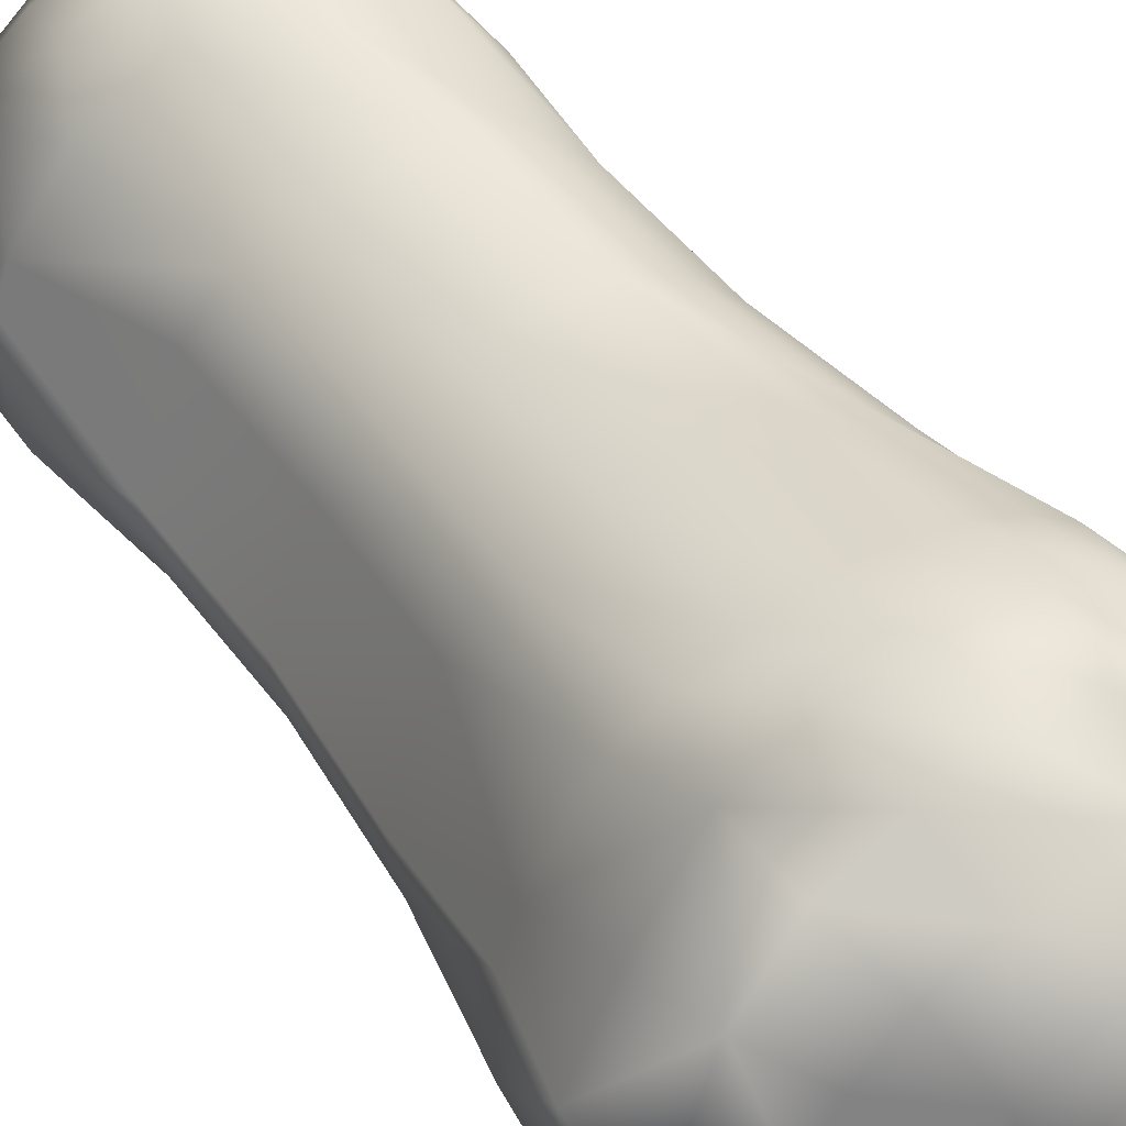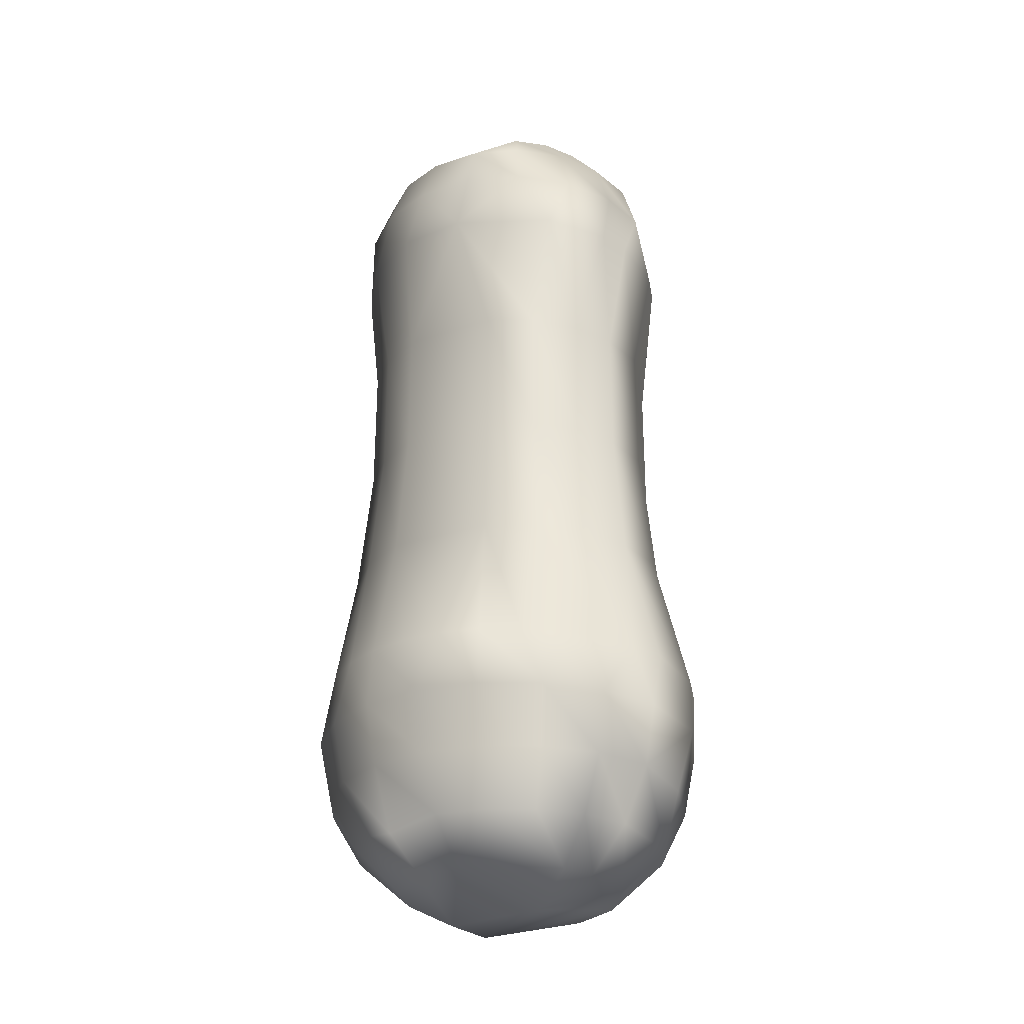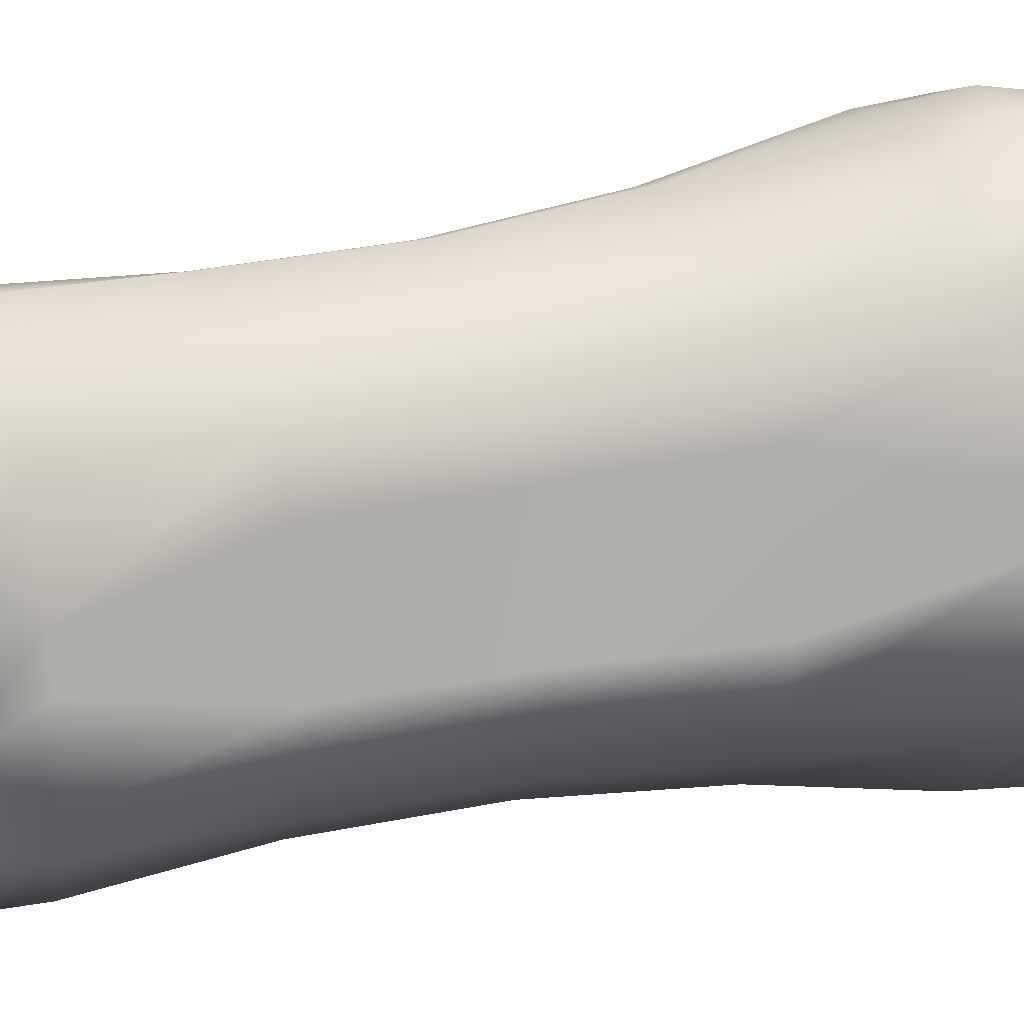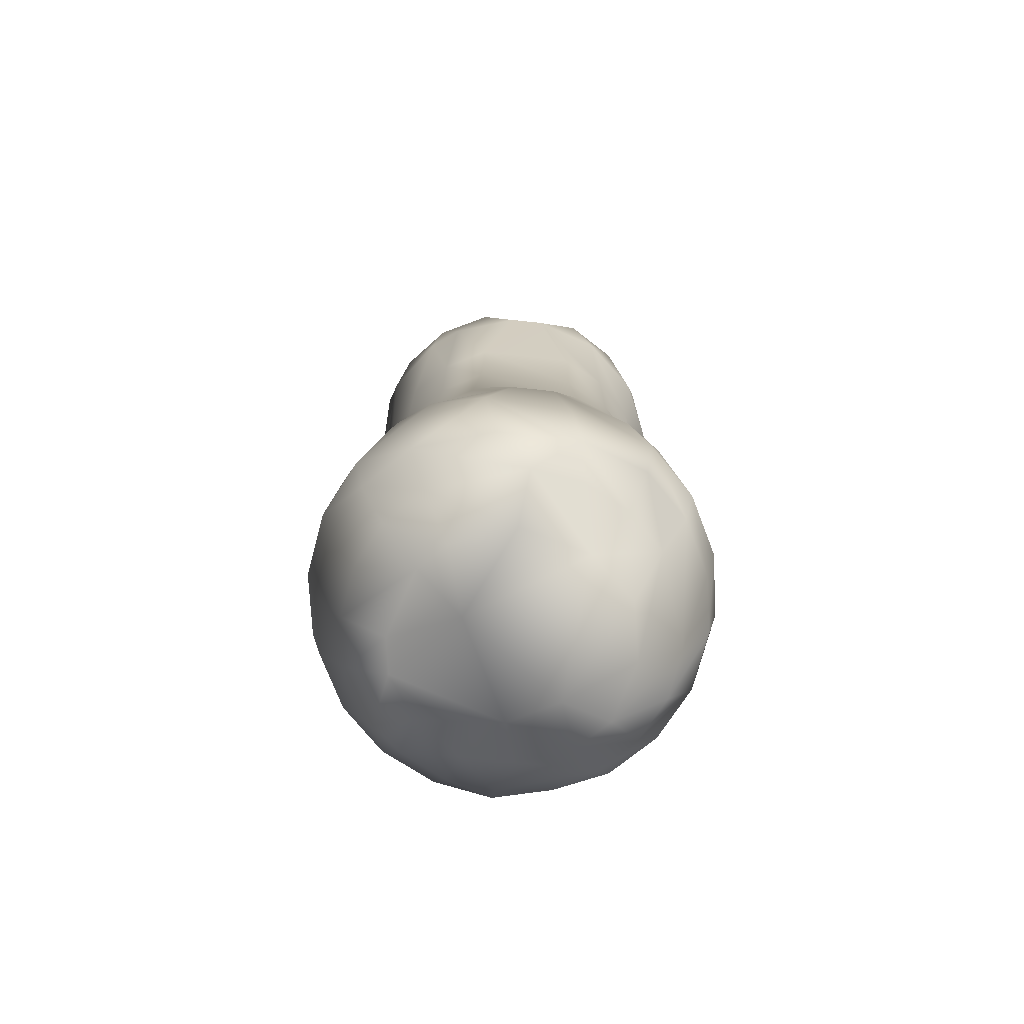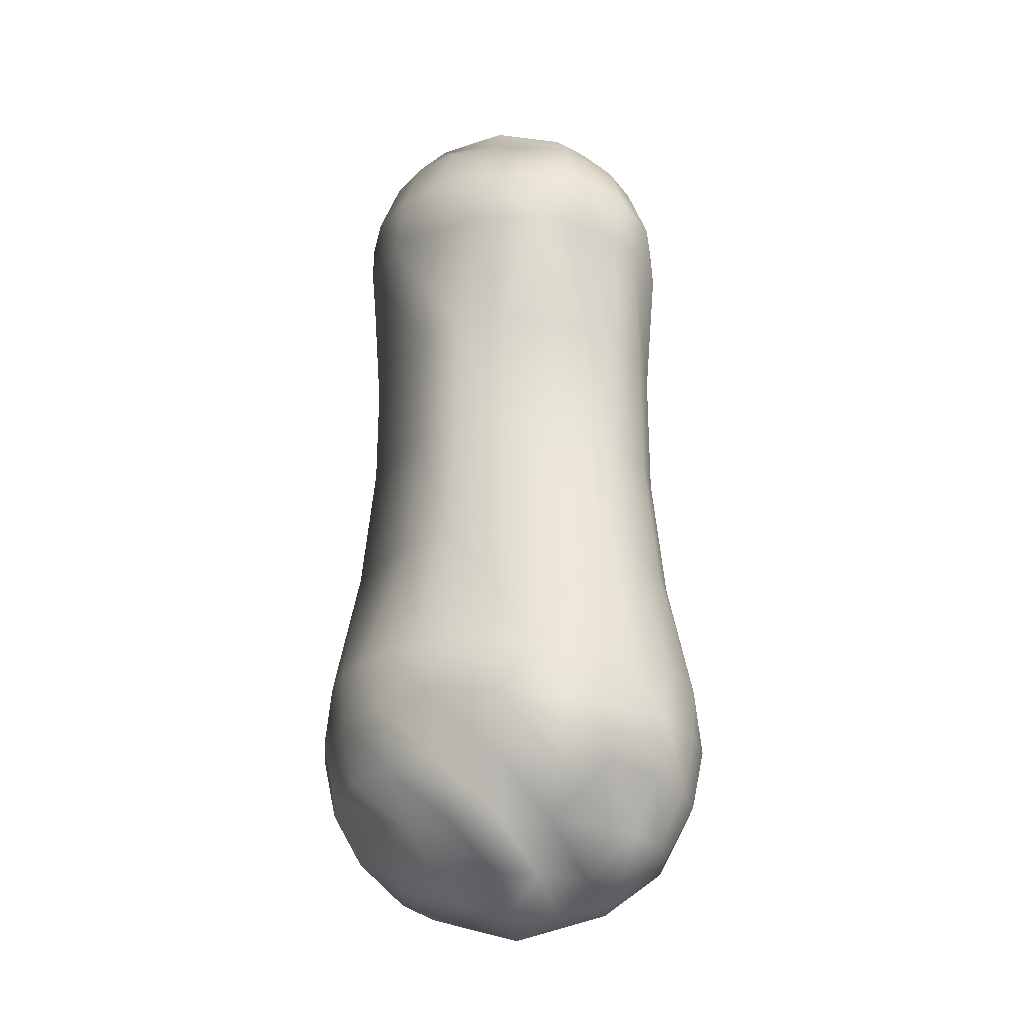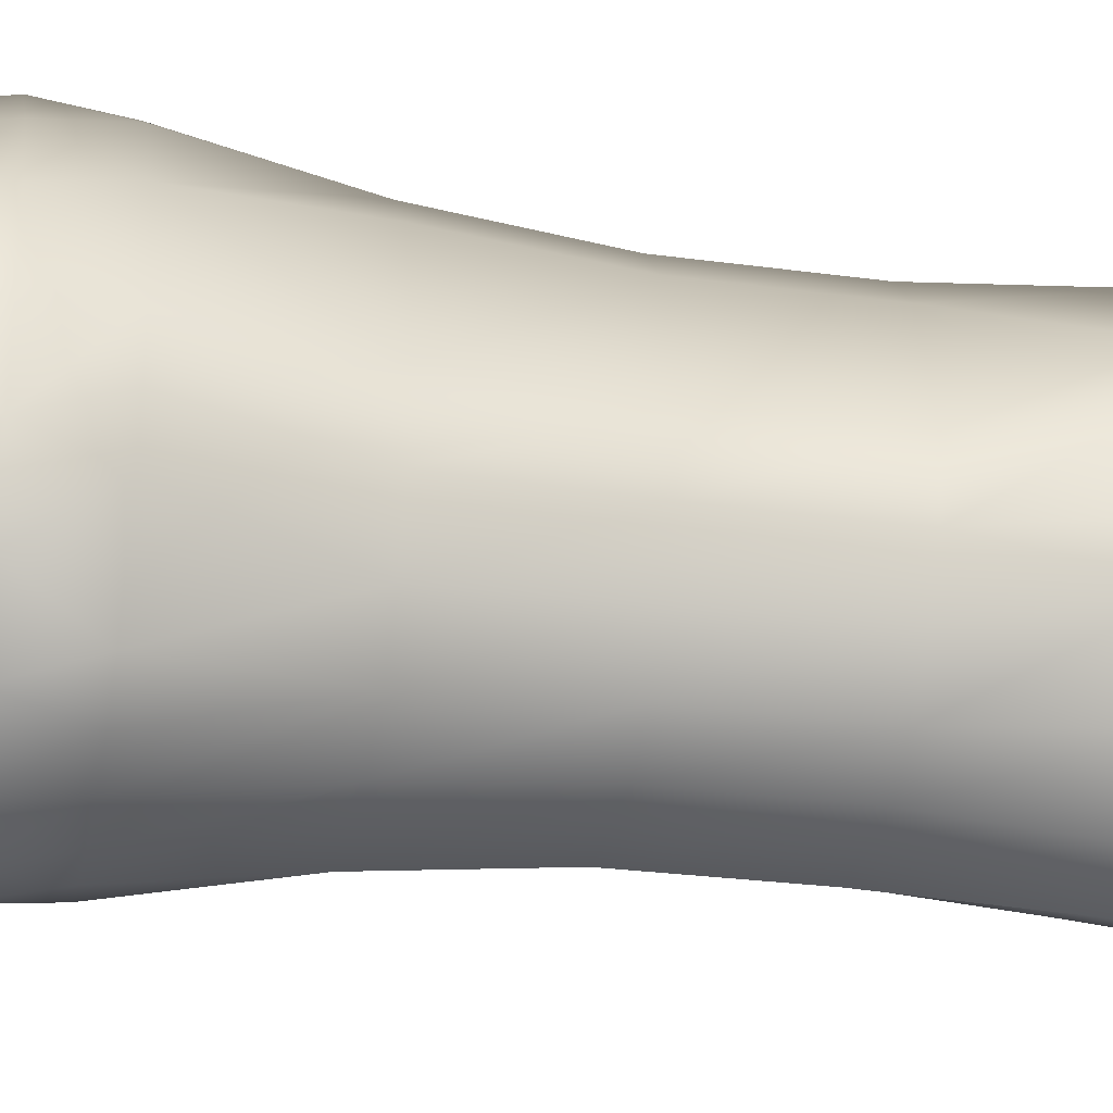
<metadata>
{"format":"obj","ext":"obj","renderer":"f3d","projection":"perspective","resolution":1024,"background":"white","views":[{"elev":45.3,"azim":146.2,"up":"+Y"},{"elev":-27.7,"azim":27.2,"up":"+Z"},{"elev":30.6,"azim":73.1,"up":"+Y"},{"elev":-73.9,"azim":102.0,"up":"+Z"},{"elev":-25.6,"azim":-121.7,"up":"+Z"},{"elev":-28.9,"azim":-101.3,"up":"+Y"}]}
</metadata>
<code>
v 6.563 -2.383 47.24
v 5.353 -4.479 47.24
v 8.872 -3.223 44.4
v 6.609 0.001134 47.54
v 2.847 -2.377 49.09
v 2.542 1.398 49.17
v 12.34 2.622 3.915
v 11.53 5.128 3.915
v 11.02 0.001131 12.13
v 9.958 4.429 37.15
v 10.66 2.264 37.15
v 10.15 0.001132 28.84
v 8.876 6.44 12.12
v 10.19 0.001132 20.46
v 8.195 5.946 20.46
v 8.178 5.933 28.84
v 8.447 9.368 3.915
v 6.452 8.864 12.12
v 5.958 8.183 20.46
v 5.945 8.166 28.84
v 7.297 8.091 37.15
v 6.315 10.92 3.915
v 3.398 10.42 12.12
v 3.908 11.99 3.915
v 3.138 9.62 20.46
v 3.132 9.599 28.84
v 3.377 10.35 37.15
v 1.331 12.54 3.915
v -3.372 10.42 12.12
v -3.112 9.62 20.46
v -3.106 9.599 28.84
v -1.304 12.54 3.915
v -1.125 10.83 37.15
v -3.882 11.99 3.915
v -6.289 10.92 3.915
v -6.426 8.864 12.12
v -5.932 8.183 20.46
v -5.919 8.166 28.84
v -7.271 8.091 37.15
v -8.421 9.368 3.915
v -11.5 5.128 3.915
v -8.849 6.44 12.12
v -8.169 5.946 20.46
v -8.152 5.933 28.84
v -9.932 4.429 37.15
v -10.99 0.001131 12.13
v -10.17 0.001132 20.46
v -10.13 0.001132 28.84
v -12.59 0.00113 3.915
v -10.64 2.264 37.15
v 3.498 -6.035 47.24
v 7.235 -6.059 44.4
v 9.68 -0.008856 44.26
v 10.15 -3.688 40.9
v 10.66 -0.005539 41.14
v 12.92 1.095 -0.1438
v 8.306 6.027 -7.262
v 9.763 3.169 -7.262
v 4.715 5.683 -9.958
v 6.039 8.294 -7.262
v 4.727 -8.164 44.4
v 8.275 -6.931 40.9
v 7.642 10.5 0.009076
v 3.181 9.751 -7.262
v 7.167 9.848 -3.835
v 3.774 11.58 -3.835
v 4.024 12.35 0.009143
v -3.155 9.751 -7.262
v -2.272 7.034 -9.959
v 0.01312 12.17 -3.835
v 0.01312 12.98 0.009144
v -3.748 11.58 -3.835
v -3.998 12.35 0.009147
v -5.642 4.786 -9.957
v -3.113 2.272 -11.68
v -6.012 8.294 -7.262
v -7.141 9.848 -3.835
v -7.616 10.5 0.009079
v -8.28 6.027 -7.262
v -9.833 7.155 -3.835
v -10.49 7.63 0.009079
v -6.829 2.314 -9.958
v -9.736 3.169 -7.262
v -11.56 3.762 -3.835
v -12.33 4.012 0.009077
v -12.09 0.03693 -3.513
v -12.76 -0.0682 -0.007477
v 8.275 6.934 40.9
v 7.235 6.061 44.4
v 5.353 4.481 47.24
v 5.406 9.341 40.9
v 4.727 8.166 44.4
v 3.498 6.038 47.24
v 1.886 10.62 40.9
v 1.65 9.286 44.4
v -1.86 10.62 40.9
v -1.624 9.286 44.4
v -1.197 6.865 47.24
v -2.821 2.379 49.09
v -5.38 9.341 40.9
v -4.701 8.166 44.4
v -8.249 6.934 40.9
v -7.209 6.061 44.4
v -5.326 4.481 47.24
v -10.61 1.655 40.89
v -9.637 1.119 44.53
v -6.583 0.001134 47.54
v 9.958 -4.427 37.15
v 10.66 -2.262 37.15
v -12.32 -2.619 3.915
v -10.41 -3.384 12.12
v -9.606 -3.124 20.46
v -9.585 -3.117 28.84
v -10.64 -2.262 37.15
v -11.5 -5.126 3.915
v -9.932 -4.427 37.15
v -8.849 -6.438 12.12
v -8.169 -5.944 20.46
v -8.152 -5.931 28.84
v -8.421 -9.366 3.915
v -6.426 -8.861 12.12
v -5.932 -8.181 20.46
v -5.919 -8.163 28.84
v -7.271 -8.089 37.15
v -6.289 -10.91 3.915
v -3.372 -10.42 12.12
v -3.882 -11.99 3.915
v -3.112 -9.618 20.46
v -3.106 -9.597 28.84
v -3.351 -10.35 37.15
v -1.304 -12.53 3.915
v 1.331 -12.53 3.915
v 1.151 -10.83 37.15
v 3.398 -10.42 12.12
v 3.138 -9.618 20.46
v 3.132 -9.597 28.84
v 3.908 -11.99 3.915
v 6.315 -10.91 3.915
v 6.452 -8.861 12.12
v 5.958 -8.181 20.46
v 5.945 -8.163 28.84
v 7.297 -8.089 37.15
v 8.447 -9.366 3.915
v 11.53 -5.126 3.915
v 8.876 -6.438 12.12
v 8.195 -5.944 20.46
v 8.178 -5.931 28.84
v 10.43 -3.384 12.12
v 9.632 -3.124 20.46
v 9.611 -3.117 28.84
v 12.34 -2.619 3.915
v -3.662 -1.193 -11.68
v -6.966 -1.3 -9.957
v -9.736 -3.167 -7.262
v -11.64 -3.811 -3.896
v -12.33 -4.01 0.009077
v -5.97 -4.346 -9.959
v -8.28 -6.024 -7.262
v -9.833 -7.153 -3.835
v -10.49 -7.628 0.00908
v -6.012 -8.292 -7.262
v -7.141 -9.845 -3.835
v -7.616 -10.5 0.00908
v -3.748 -11.57 -3.835
v -3.998 -12.34 0.009151
v 0.01312 -12.17 -3.835
v 0.01312 -10.25 -7.262
v 0.01312 -12.98 0.009147
v 3.139 -2.27 -11.68
v 0.01312 -7.394 -9.959
v 2.298 -7.032 -9.959
v 3.181 -9.748 -7.262
v 3.774 -11.57 -3.835
v 4.024 -12.34 0.009147
v 5.996 -4.346 -9.959
v 6.039 -8.292 -7.262
v 7.167 -9.845 -3.835
v 7.642 -10.5 0.009077
v 8.306 -6.024 -7.262
v 9.86 -7.153 -3.835
v 10.51 -7.628 0.009075
v 7.046 -2.284 -9.959
v 9.763 -3.167 -7.262
v 11.59 -3.76 -3.835
v 12.36 -4.01 0.009074
v -10.12 -3.688 40.9
v -8.846 -3.223 44.4
v -6.537 -2.383 47.24
v -3.463 -1.264 49.09
v -8.249 -6.931 40.9
v -7.209 -6.059 44.4
v -5.326 -4.479 47.24
v -5.38 -9.339 40.9
v -4.701 -8.164 44.4
v -3.472 -6.035 47.24
v -1.86 -10.62 40.9
v -1.624 -9.283 44.4
v 1.886 -10.62 40.9
v 1.65 -9.283 44.4
v 5.406 -9.339 40.9
v -3.199 -6.568 -9.784
v -3.783 -9.398 -7.685
v 9.976 6.396 -3.988
v 10.95 6.098 -0.2875
v 11.57 1.44 -3.962
v 1.442 7.54 -9.955
v 7.23 1.885 -9.953
v 1 -1 -1
v 1 -1 1
v -1 -1 1
v -1 -1 -1
v 1 1 -1
v -1 1 -1
v -1 1 1
v 1 1 1
f 1 2 3
f 1 4 5
f 6 5 4
f 7 8 9
f 10 11 12
f 9 13 14
f 13 9 8
f 14 15 12
f 15 14 13
f 12 16 10
f 16 12 15
f 8 17 13
f 18 13 17
f 13 18 15
f 19 15 18
f 15 19 16
f 20 16 19
f 20 21 10
f 16 20 10
f 17 22 18
f 18 23 19
f 18 22 24
f 23 18 24
f 19 25 20
f 25 19 23
f 20 26 21
f 26 20 25
f 27 21 26
f 24 28 23
f 29 23 28
f 23 29 25
f 25 30 26
f 30 25 29
f 26 31 27
f 31 26 30
f 28 32 29
f 33 27 31
f 29 32 34
f 34 35 29
f 29 36 30
f 36 29 35
f 37 30 36
f 30 37 31
f 38 31 37
f 38 39 33
f 31 38 33
f 35 40 36
f 36 40 41
f 42 36 41
f 36 42 37
f 43 37 42
f 37 43 38
f 38 44 39
f 44 38 43
f 45 39 44
f 46 42 41
f 42 46 43
f 47 43 46
f 43 47 44
f 44 48 45
f 48 44 47
f 41 49 46
f 50 45 48
f 2 51 52
f 2 1 5
f 4 1 53
f 54 55 3
f 8 7 56
f 57 58 59
f 60 57 59
f 52 61 62
f 63 17 8
f 22 17 63
f 60 64 65
f 64 60 59
f 66 65 64
f 65 66 63
f 67 63 66
f 63 67 22
f 24 22 67
f 64 68 66
f 68 64 69
f 66 70 67
f 70 66 68
f 71 28 24
f 67 71 24
f 71 67 70
f 32 28 71
f 72 70 68
f 70 72 71
f 71 73 32
f 73 71 72
f 34 32 73
f 74 69 75
f 69 74 68
f 76 68 74
f 68 76 72
f 72 77 73
f 77 72 76
f 78 73 77
f 78 35 34
f 73 78 34
f 40 35 78
f 76 79 77
f 79 76 74
f 80 77 79
f 77 80 78
f 81 78 80
f 78 81 40
f 41 40 81
f 74 82 79
f 82 74 75
f 83 79 82
f 79 83 80
f 84 80 83
f 80 84 81
f 81 85 41
f 85 81 84
f 49 41 85
f 86 84 83
f 84 86 85
f 85 87 49
f 87 85 86
f 3 55 53
f 11 10 55
f 88 55 10
f 55 88 53
f 53 89 4
f 89 53 88
f 4 90 6
f 90 4 89
f 10 21 88
f 88 91 89
f 91 88 21
f 89 92 90
f 92 89 91
f 90 93 6
f 93 90 92
f 21 27 91
f 94 91 27
f 91 94 92
f 92 95 93
f 95 92 94
f 94 96 95
f 94 27 33
f 96 94 33
f 95 97 93
f 97 95 96
f 98 93 97
f 93 98 6
f 99 6 98
f 96 100 97
f 96 33 39
f 100 96 39
f 97 101 98
f 101 97 100
f 100 102 101
f 102 100 39
f 101 103 98
f 103 101 102
f 104 98 103
f 98 104 99
f 39 45 102
f 105 102 45
f 102 105 103
f 103 106 104
f 106 103 105
f 107 104 106
f 104 107 99
f 45 50 105
f 53 1 3
f 108 109 54
f 49 110 46
f 52 3 2
f 46 111 47
f 111 46 110
f 112 47 111
f 112 48 47
f 113 48 112
f 113 114 50
f 113 50 48
f 62 54 52
f 110 115 111
f 116 114 113
f 111 117 112
f 117 111 115
f 112 118 113
f 118 112 117
f 113 119 116
f 119 113 118
f 115 120 117
f 121 117 120
f 117 121 118
f 118 122 119
f 122 118 121
f 123 119 122
f 123 124 116
f 119 123 116
f 120 125 121
f 121 126 122
f 121 125 127
f 126 121 127
f 128 122 126
f 122 128 123
f 123 129 124
f 129 123 128
f 130 124 129
f 127 131 126
f 131 132 126
f 133 130 129
f 126 134 128
f 128 135 129
f 135 128 134
f 129 136 133
f 136 129 135
f 137 138 134
f 139 134 138
f 134 139 135
f 135 140 136
f 140 135 139
f 141 136 140
f 141 142 133
f 136 141 133
f 138 143 139
f 139 143 144
f 145 139 144
f 139 145 140
f 140 146 141
f 146 140 145
f 141 147 142
f 147 141 146
f 108 142 147
f 145 148 146
f 148 145 144
f 146 149 147
f 149 146 148
f 147 150 108
f 150 147 149
f 144 151 148
f 109 108 150
f 148 151 7
f 148 7 9
f 54 62 108
f 148 9 149
f 149 14 150
f 149 9 14
f 150 12 109
f 3 52 54
f 12 150 14
f 11 109 12
f 75 152 82
f 153 82 152
f 82 153 83
f 154 86 83
f 154 83 153
f 155 86 154
f 155 87 86
f 156 110 49
f 156 49 87
f 156 87 155
f 115 110 156
f 157 153 152
f 153 157 154
f 154 158 155
f 158 154 157
f 155 159 156
f 159 155 158
f 160 156 159
f 156 160 115
f 158 161 159
f 161 158 157
f 159 162 160
f 162 159 161
f 163 160 162
f 125 120 163
f 162 164 163
f 163 165 125
f 165 163 164
f 127 125 165
f 164 166 165
f 166 164 167
f 168 165 166
f 168 131 127
f 165 168 127
f 132 131 168
f 152 169 170
f 169 152 75
f 171 170 169
f 170 171 167
f 167 172 166
f 172 167 171
f 166 173 168
f 173 166 172
f 174 168 173
f 168 174 132
f 137 132 174
f 175 171 169
f 171 175 172
f 172 176 173
f 176 172 175
f 173 177 174
f 177 173 176
f 178 174 177
f 178 138 137
f 174 178 137
f 143 138 178
f 179 176 175
f 176 179 177
f 180 177 179
f 177 180 178
f 181 178 180
f 178 181 143
f 144 143 181
f 182 175 169
f 175 182 179
f 179 183 180
f 183 179 182
f 184 180 183
f 180 184 181
f 181 185 144
f 185 181 184
f 151 144 185
f 169 75 59
f 183 58 184
f 184 56 185
f 185 56 151
f 7 151 56
f 50 114 105
f 186 106 105
f 186 105 114
f 51 2 5
f 106 187 107
f 187 106 186
f 188 107 187
f 142 108 62
f 189 99 188
f 114 116 186
f 190 186 116
f 186 190 187
f 187 191 188
f 191 187 190
f 192 188 191
f 188 192 189
f 116 124 190
f 193 190 124
f 190 193 191
f 194 191 193
f 191 194 192
f 192 195 189
f 195 192 194
f 124 130 193
f 193 196 194
f 196 193 130
f 194 197 195
f 197 194 196
f 196 130 133
f 198 196 133
f 196 198 197
f 199 197 198
f 197 199 195
f 51 195 199
f 195 51 189
f 5 189 51
f 189 5 99
f 198 200 199
f 61 199 200
f 199 61 51
f 62 200 142
f 200 62 61
f 61 52 51
f 11 55 109
f 54 109 55
f 133 200 198
f 133 142 200
f 120 160 163
f 115 160 120
f 157 201 161
f 170 201 152
f 201 157 152
f 167 164 202
f 170 167 202
f 162 202 164
f 161 202 162
f 170 202 201
f 161 201 202
f 65 203 60
f 56 204 8
f 204 63 8
f 63 204 203
f 63 203 65
f 58 205 184
f 205 56 184
f 58 203 205
f 58 57 203
f 57 60 203
f 56 203 204
f 56 205 203
f 59 206 64
f 206 69 64
f 69 206 75
f 206 59 75
f 59 207 169
f 207 182 169
f 182 207 183
f 183 207 58
f 207 59 58
f 132 137 134
f 126 132 134
f 5 6 99
f 99 107 188
f 208 209 210
f 208 210 211
f 212 213 214
f 212 214 215
f 208 212 215
f 208 215 209
f 209 215 214
f 209 214 210
f 210 214 213
f 210 213 211
f 212 208 211
f 212 211 213

</code>
